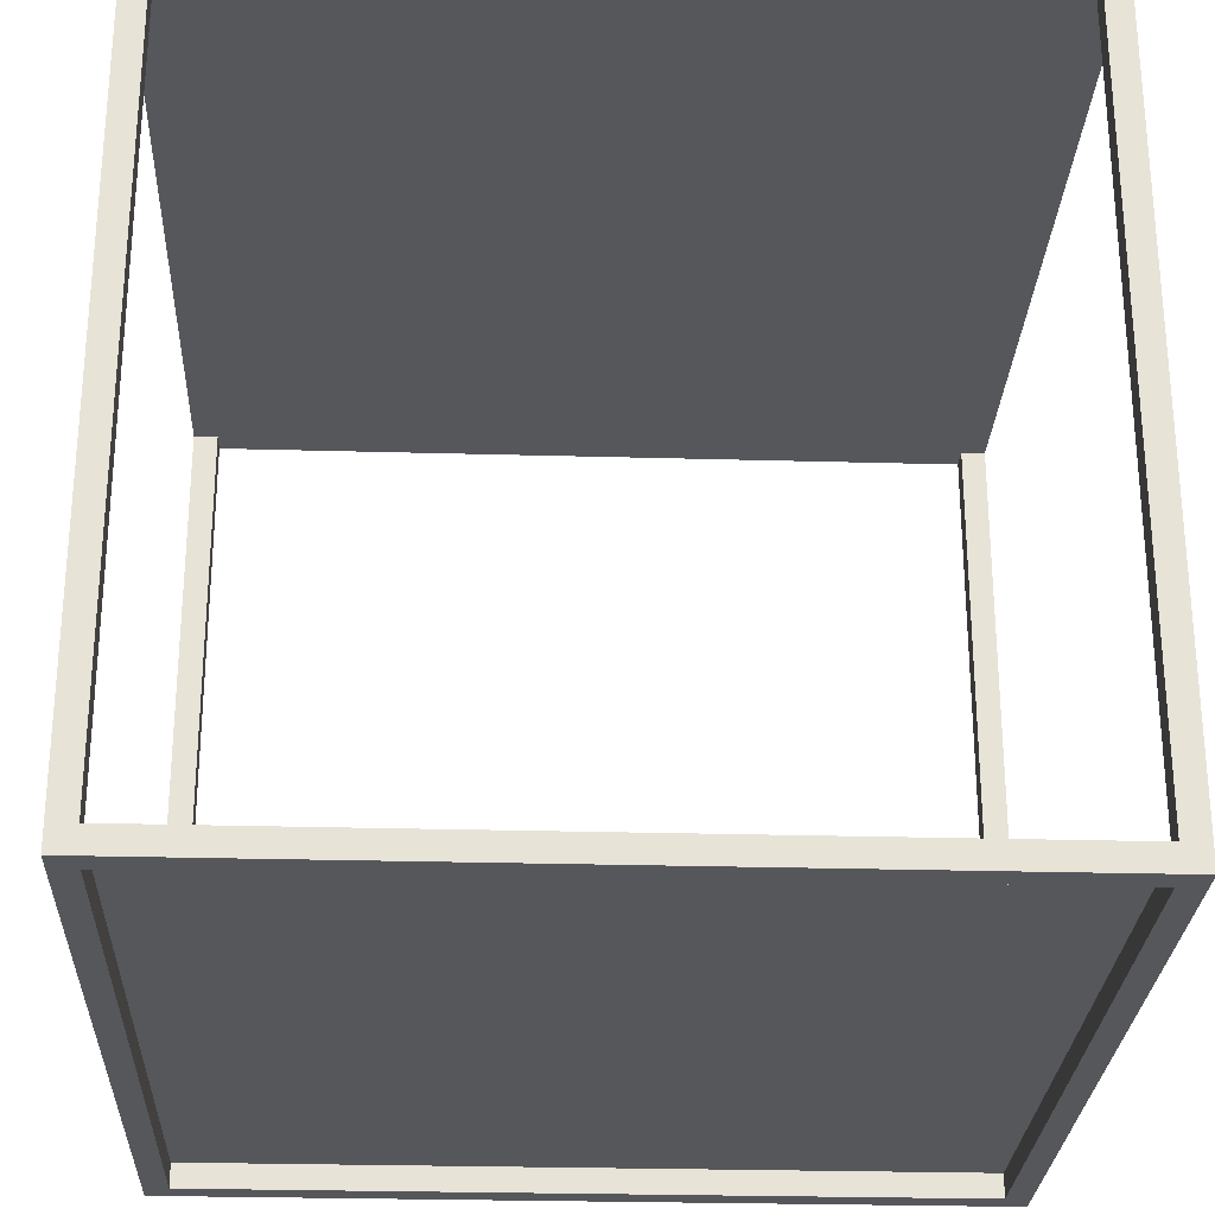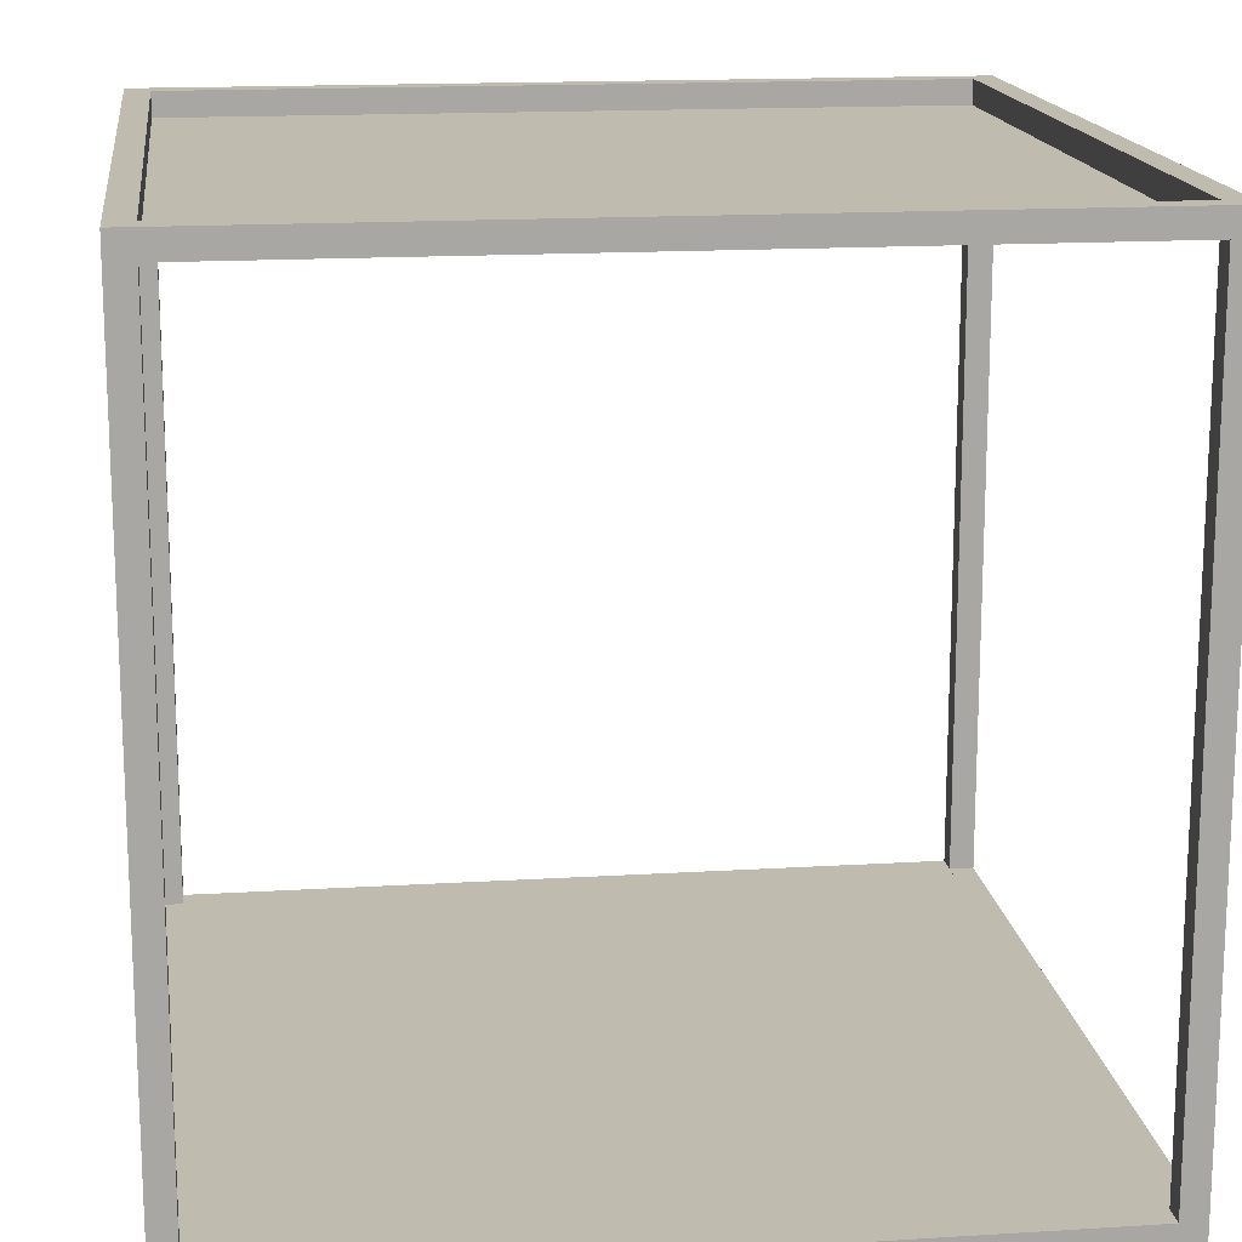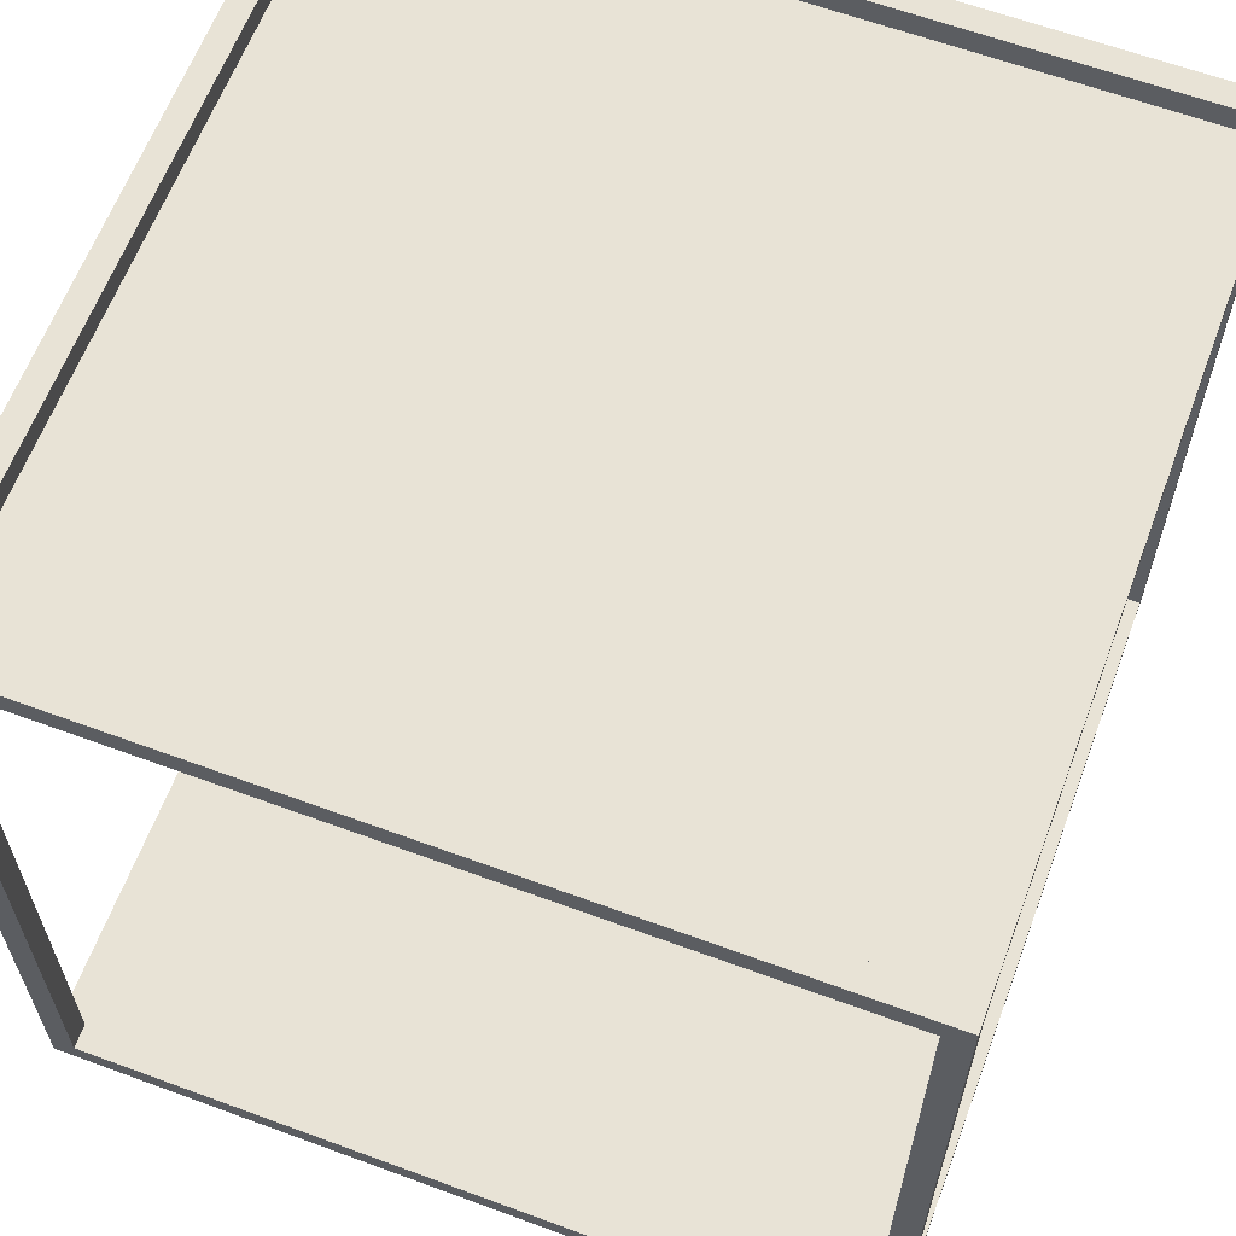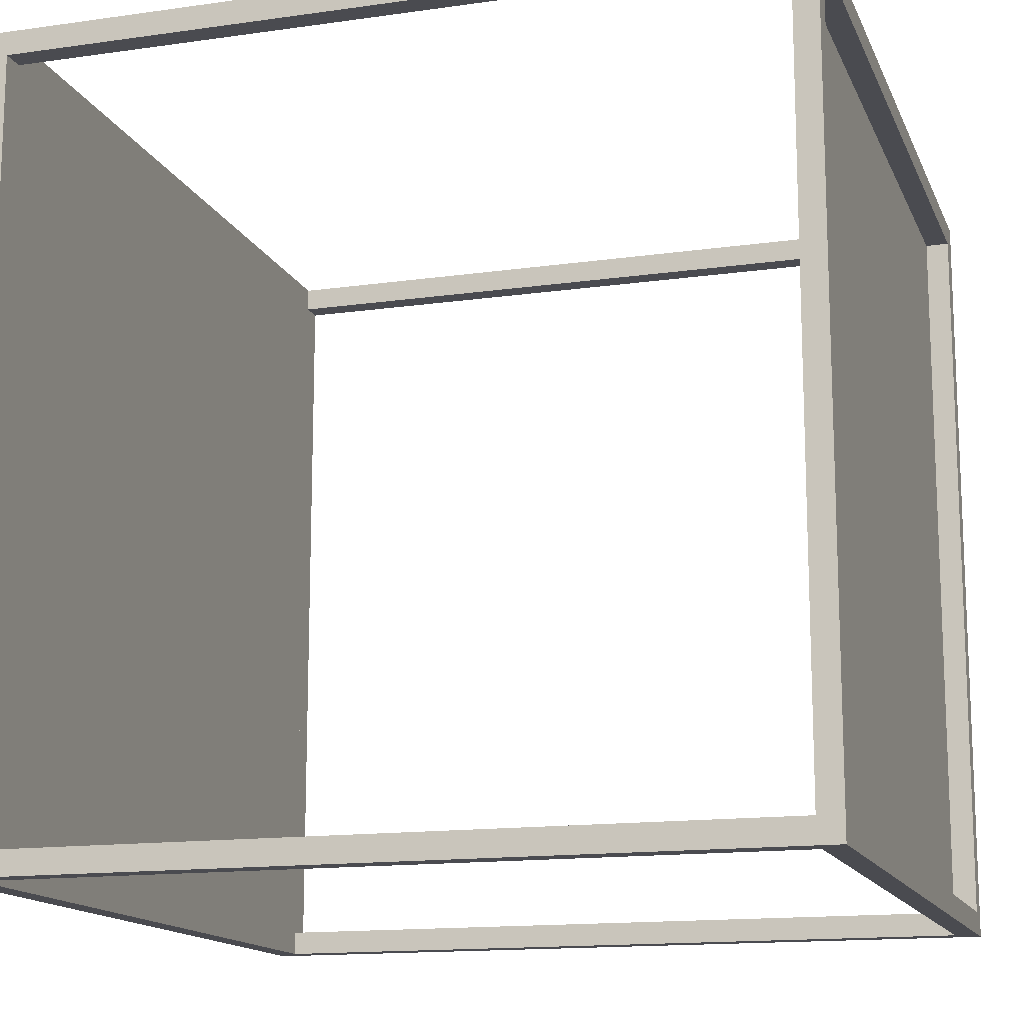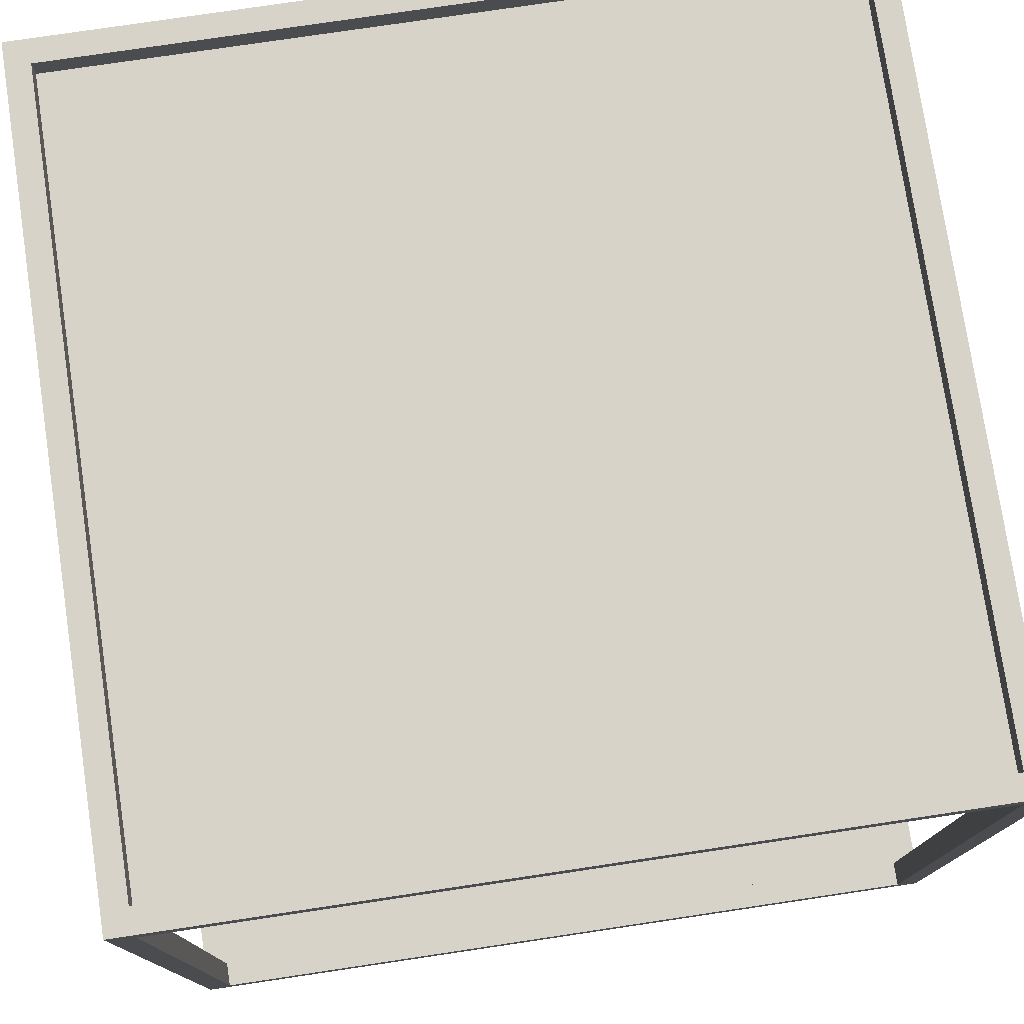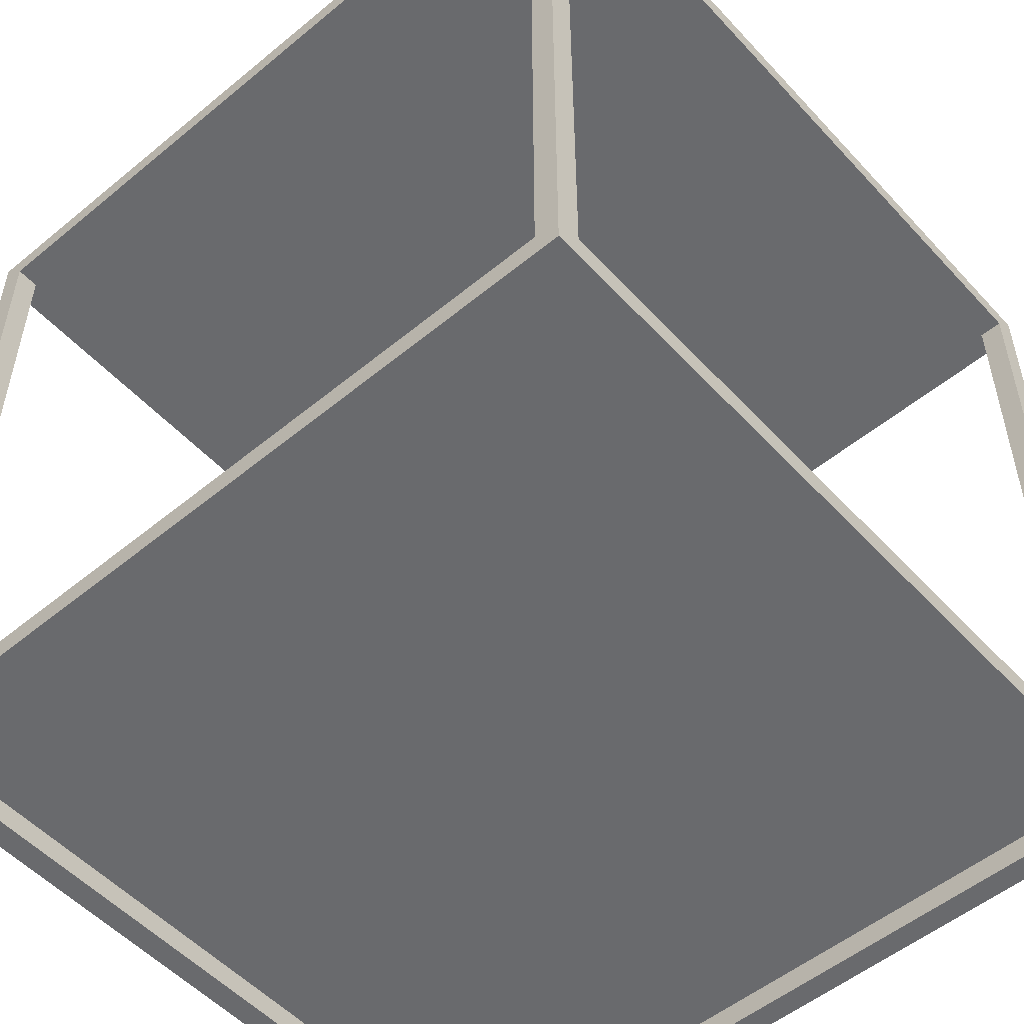
<metadata>
{"format":"obj","ext":"obj","renderer":"f3d","projection":"perspective","resolution":1024,"background":"white","views":[{"elev":-27.0,"azim":87.5,"up":"+Z"},{"elev":16.0,"azim":82.7,"up":"+Z"},{"elev":62.5,"azim":20.5,"up":"+Z"},{"elev":-14.5,"azim":-72.8,"up":"+Y"},{"elev":76.9,"azim":-8.5,"up":"+Z"},{"elev":-53.0,"azim":-48.6,"up":"+Z"}]}
</metadata>
<code>
o y2_Plane.043
v -0.5 0.5 0.5
v 0.5 0.5 0.5
v -0.5 0.5 -0.5
v 0.5 0.5 -0.5
v -0.5 -0.5 0.5
v 0.5 -0.5 0.5
v -0.5 -0.5 -0.5
v 0.5 -0.5 -0.5
v -0.47 0.5 0.47
v 0.47 0.5 0.47
v 0.47 0.5 -0.47
v -0.47 0.5 -0.47
v -0.47 -0.5 0.47
v -0.47 -0.5 -0.47
v 0.47 -0.5 -0.47
v 0.47 -0.5 0.47
v -0.5 0.47 0.47
v -0.5 0.47 -0.47
v -0.5 -0.47 -0.47
v -0.5 -0.47 0.47
v 0.47 0.47 0.5
v -0.47 0.47 0.5
v -0.47 -0.47 0.5
v 0.47 -0.47 0.5
v 0.5 0.47 -0.47
v 0.5 0.47 0.47
v 0.5 -0.47 0.47
v 0.5 -0.47 -0.47
v -0.47 0.47 -0.5
v 0.47 0.47 -0.5
v 0.47 -0.47 -0.5
v -0.47 -0.47 -0.5
v 0.47 -0.47 -0.47
v -0.47 0.47 -0.47
v -0.47 -0.47 0.47
v 0.47 -0.47 0.47
v -0.47 0.47 0.47
v 0.47 0.47 0.47
v -0.47 -0.47 -0.47
v 0.47 0.47 -0.47
f 12 9 37 34
f 14 15 33 39
f 19 20 35 39
f 22 23 35 37
f 26 27 36 38
f 31 32 39 33
f 1 2 10 9
f 2 4 11 10
f 4 3 12 11
f 3 1 9 12
f 5 7 14 13
f 7 8 15 14
f 8 6 16 15
f 6 5 13 16
f 1 3 18 17
f 3 7 19 18
f 7 5 20 19
f 5 1 17 20
f 2 1 22 21
f 1 5 23 22
f 5 6 24 23
f 6 2 21 24
f 4 2 26 25
f 2 6 27 26
f 6 8 28 27
f 8 4 25 28
f 3 4 30 29
f 4 8 31 30
f 8 7 32 31
f 7 3 29 32
f 10 11 40 38
f 9 10 38 37
f 11 12 34 40
f 13 14 39 35
f 15 16 36 33
f 16 13 35 36
f 20 17 37 35
f 18 19 39 34
f 17 18 34 37
f 25 26 38 40
f 27 28 33 36
f 28 25 40 33
f 38 36 35 37
f 21 22 37 38
f 23 24 36 35
f 24 21 38 36
f 34 39 33 40
f 32 29 34 39
f 30 31 33 40
f 29 30 40 34

</code>
